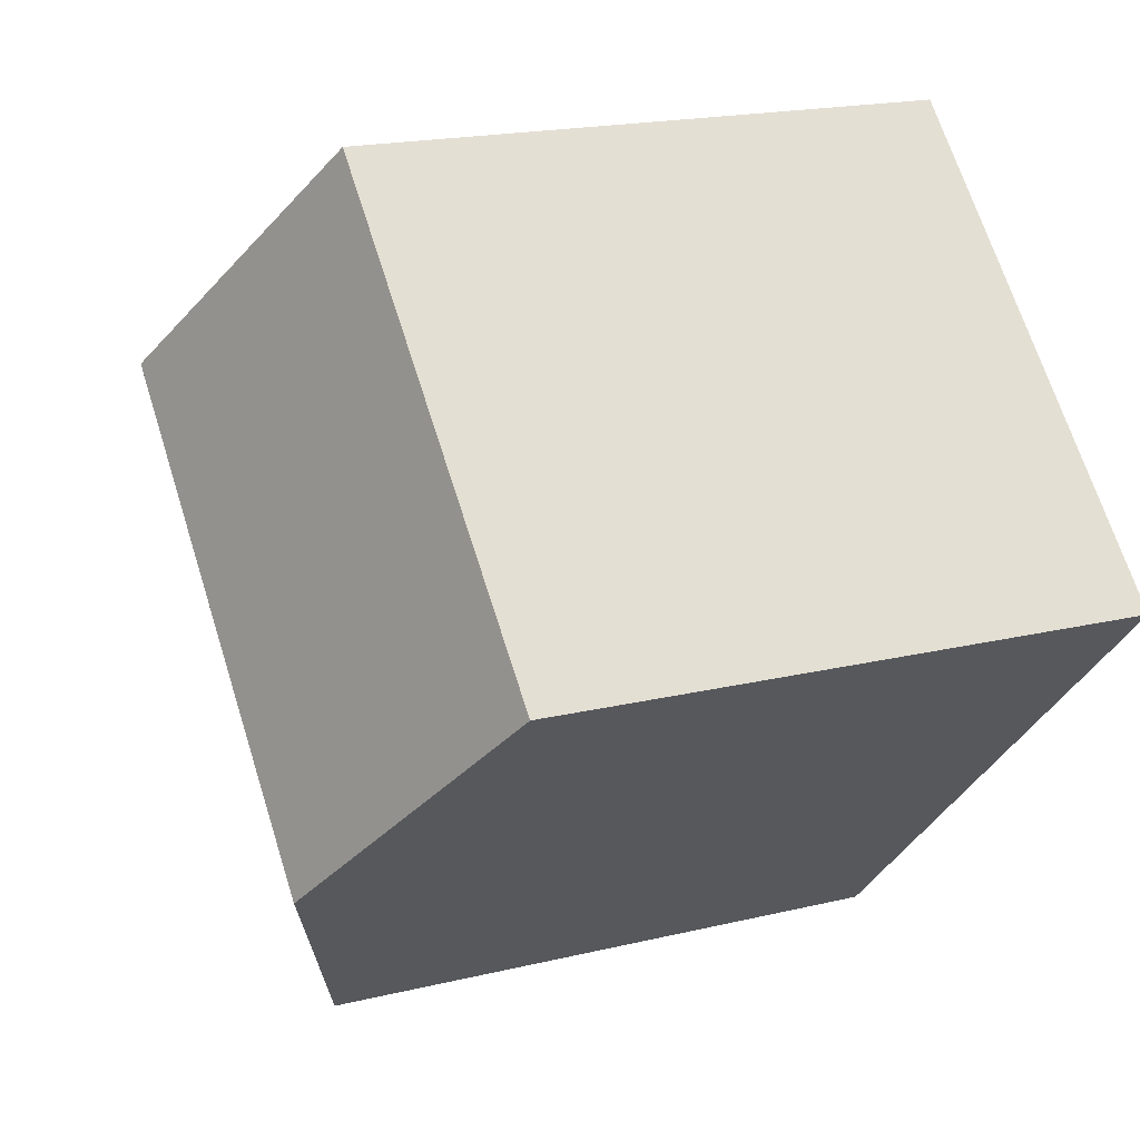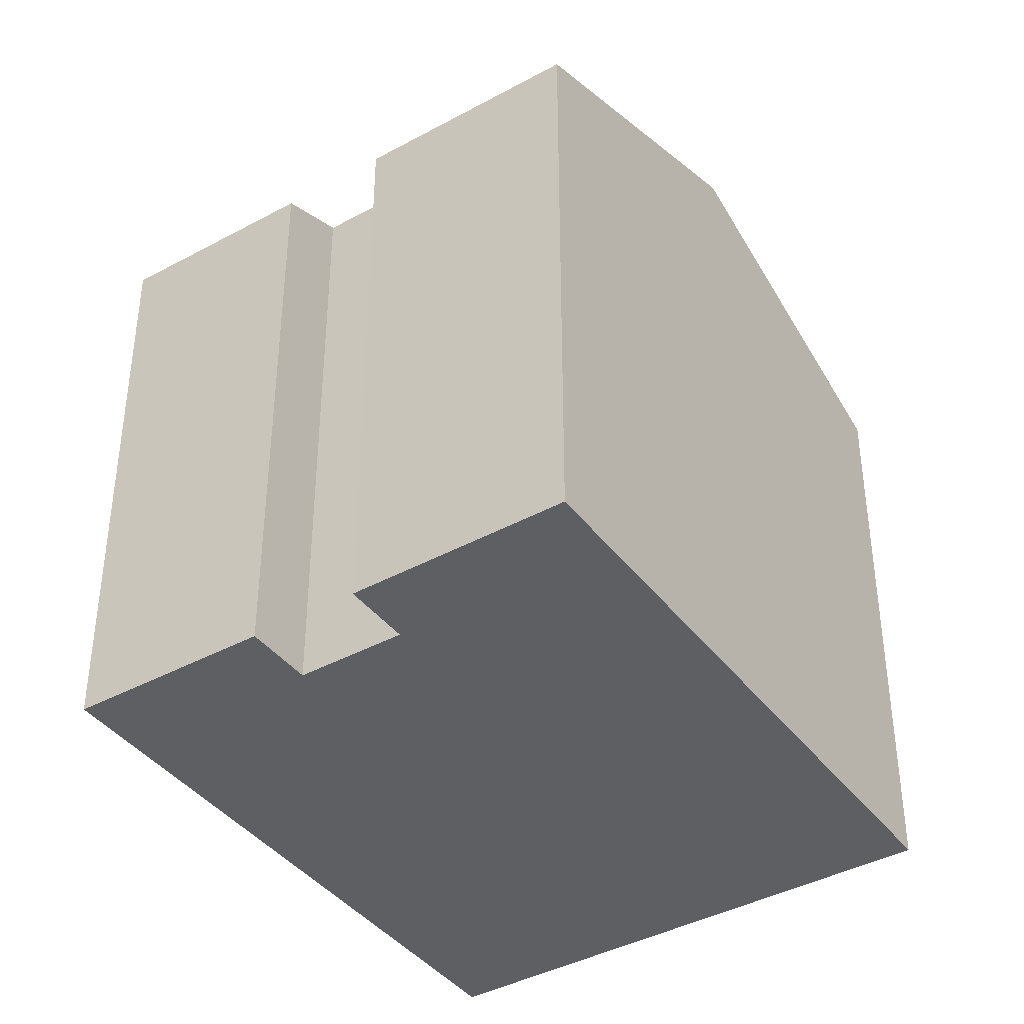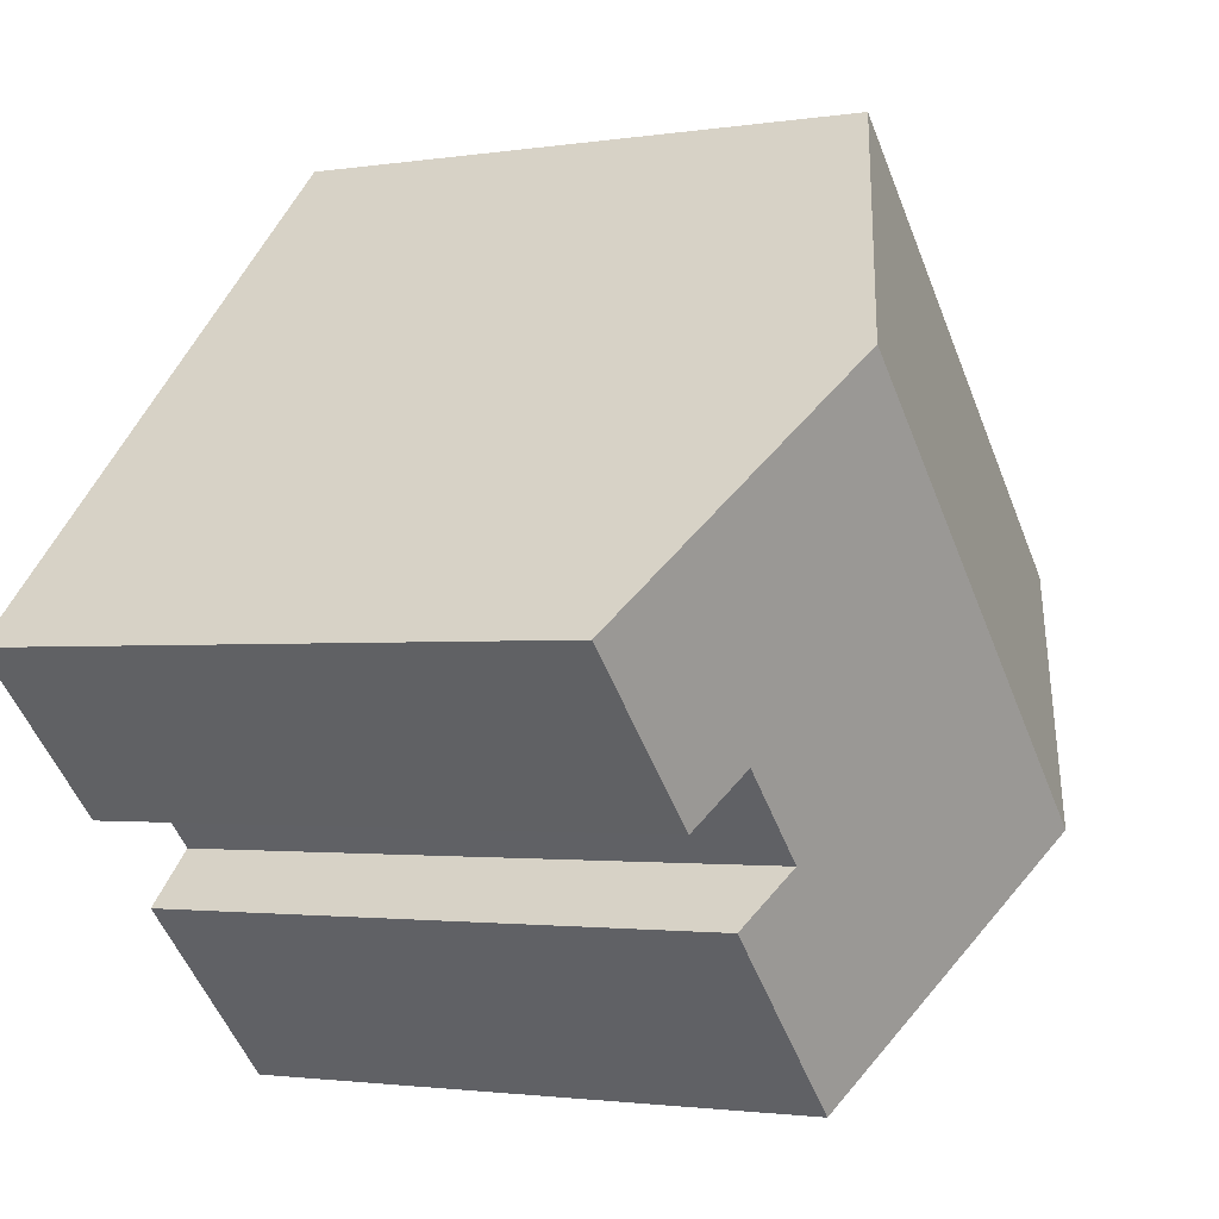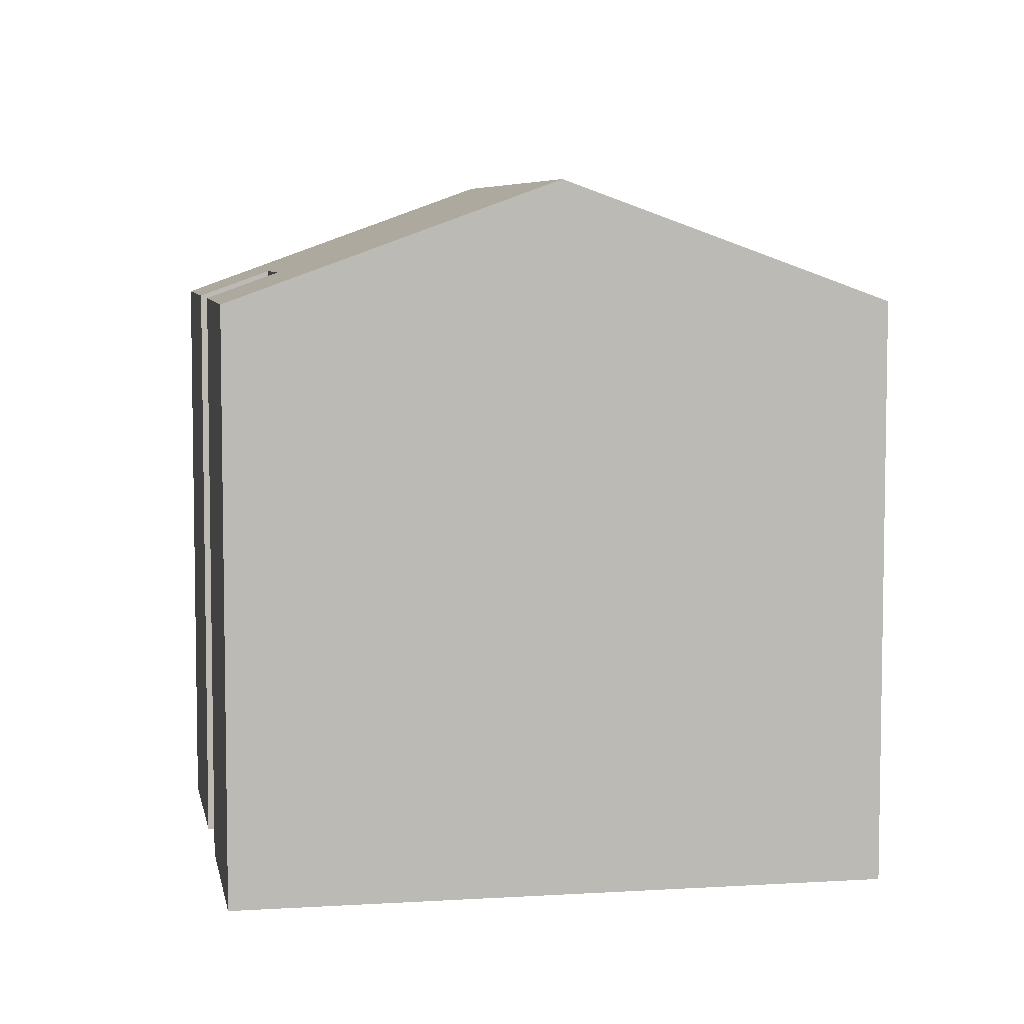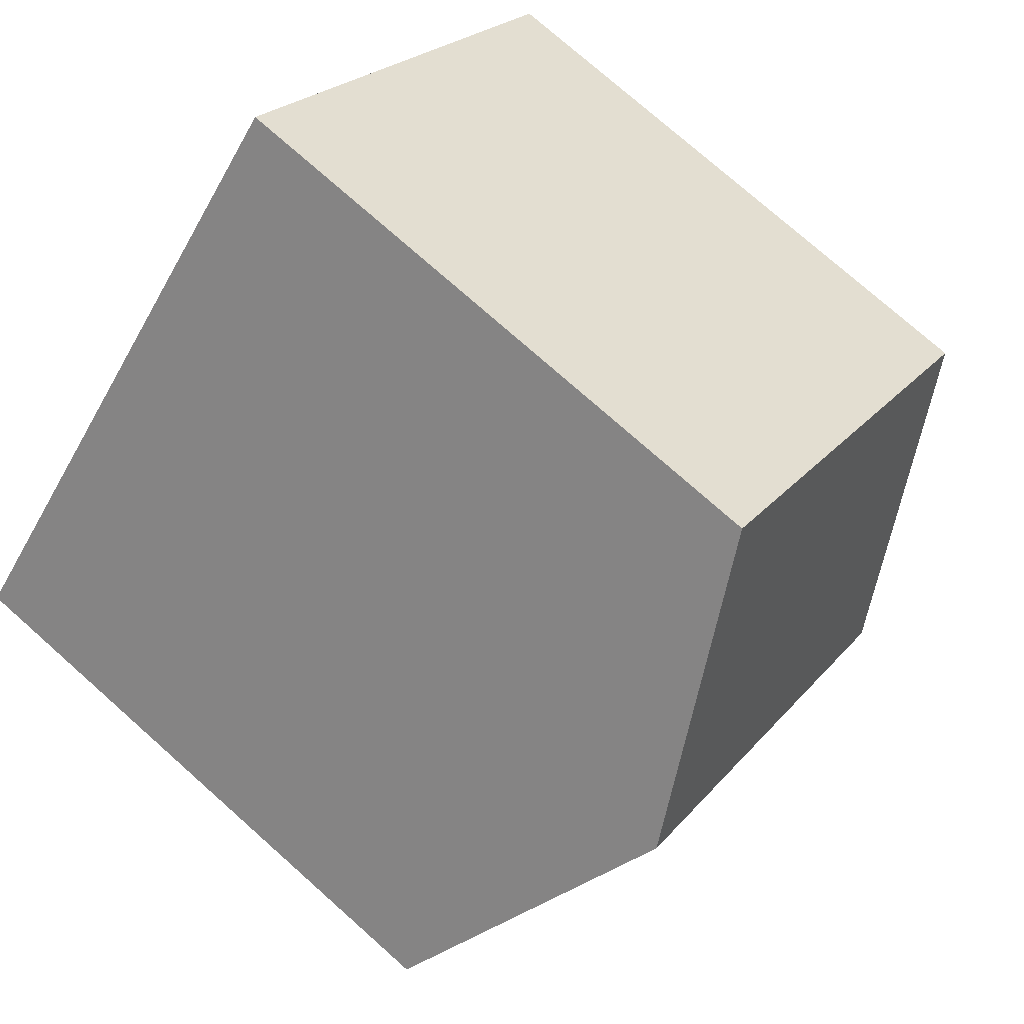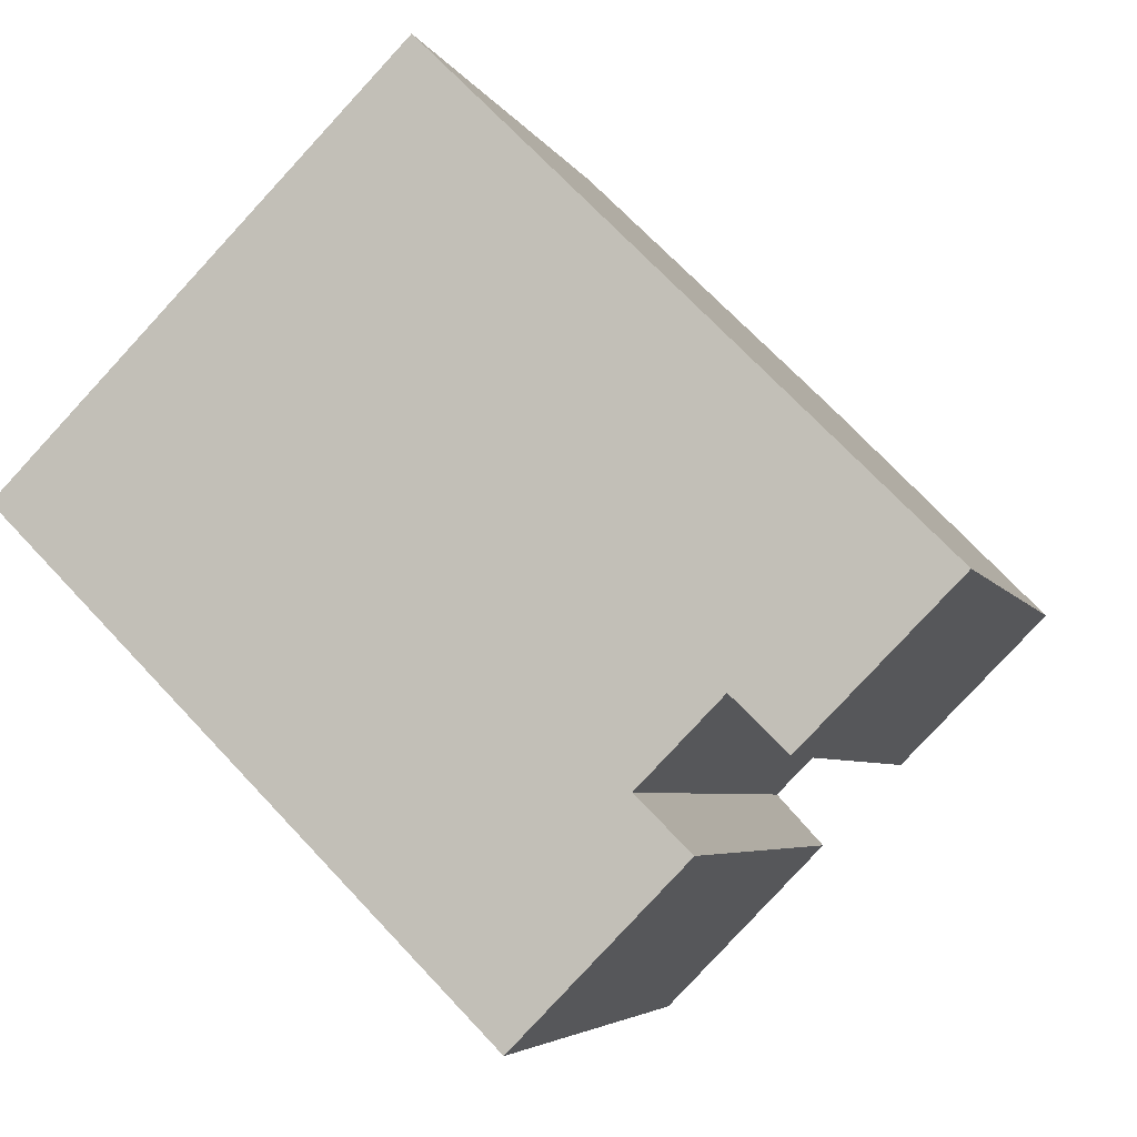
<metadata>
{"format":"obj","ext":"obj","renderer":"f3d","projection":"perspective","resolution":1024,"background":"white","views":[{"elev":18.6,"azim":-115.1,"up":"+Z"},{"elev":-40.5,"azim":168.4,"up":"+Y"},{"elev":-1.8,"azim":120.3,"up":"+Z"},{"elev":6.4,"azim":-145.6,"up":"+Y"},{"elev":75.7,"azim":131.6,"up":"+Z"},{"elev":-4.7,"azim":15.2,"up":"+Z"}]}
</metadata>
<code>
v  3.217 9.717 -3.213
v  8.632 8.084 -4.178
v  6.431 8.081 -6.423
v  7.92 8.444 -3.476
v  9.009 8.444 -2.373
v  8.506 9.717 2.152
v  11.73 8.081 -1.05
v  9.721 8.083 -3.075
v  0 8.079 4.947e-16
v  5.135 8.082 5.198
v  5.287 8.082 5.352
v  8.632 2.558e-16 -4.178
v  6.431 3.933e-16 -6.423
v  9.721 1.883e-16 -3.075
v  11.73 6.429e-17 -1.05
v  9.009 1.453e-16 -2.373
v  7.92 2.128e-16 -3.476
v  0 0 0
v  3.217 1.967e-16 -3.213
v  5.287 -3.277e-16 5.352
v  5.135 -3.183e-16 5.198
v  8.506 -1.318e-16 2.152
g defaultobject
f 1 2 3
f 2 1 4
f 4 1 5
f 5 1 6
f 5 6 7
f 7 8 5
f 9 6 1
f 6 9 10
f 6 10 11
f 12 3 2
f 3 12 13
f 7 14 8
f 14 7 15
f 16 4 5
f 4 16 17
f 13 1 3
f 1 13 9
f 9 13 18
f 18 13 19
f 8 16 5
f 16 8 14
f 18 10 9
f 10 18 11
f 11 18 20
f 20 18 21
f 20 6 11
f 6 20 7
f 7 20 15
f 15 20 22
f 17 2 4
f 2 17 12
f 18 16 21
f 16 18 17
f 17 18 12
f 12 18 13
f 13 18 19
f 21 22 20
f 22 21 15
f 15 21 14
f 14 21 16

</code>
